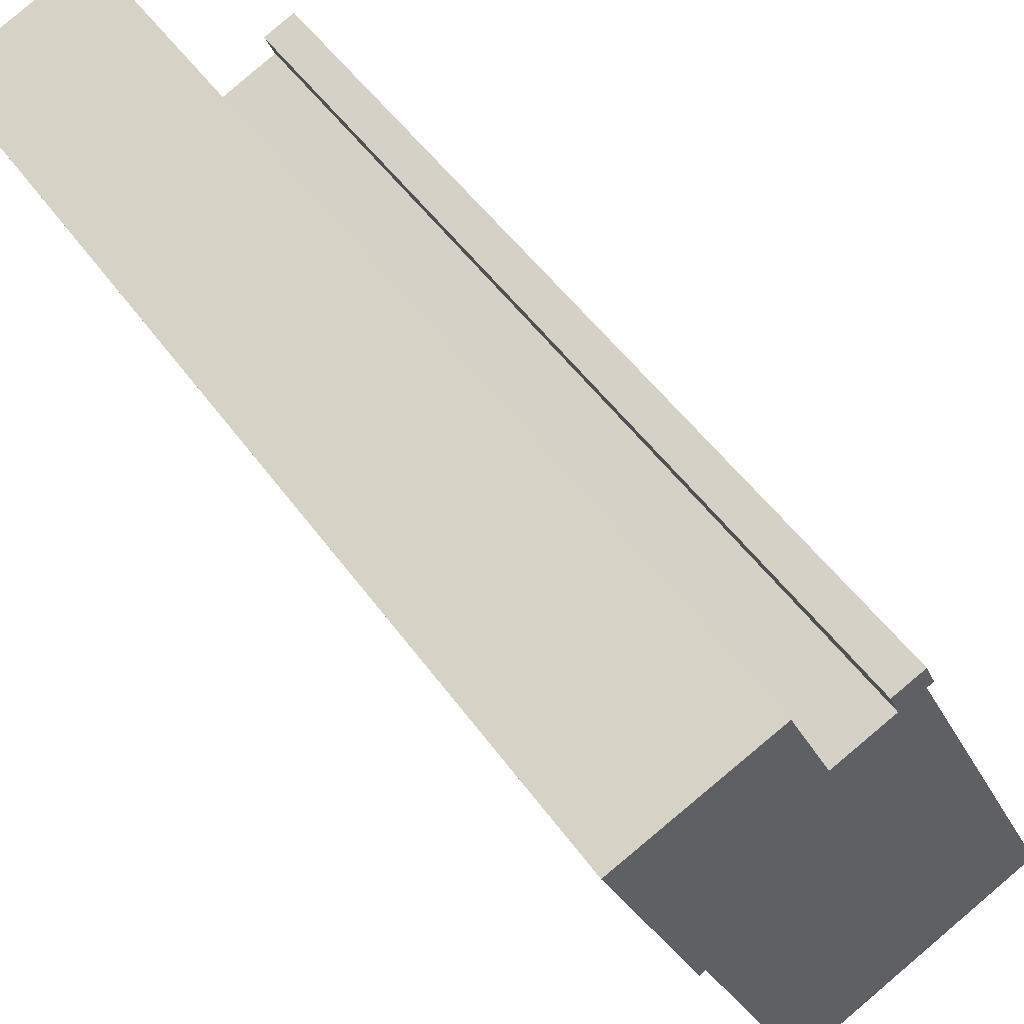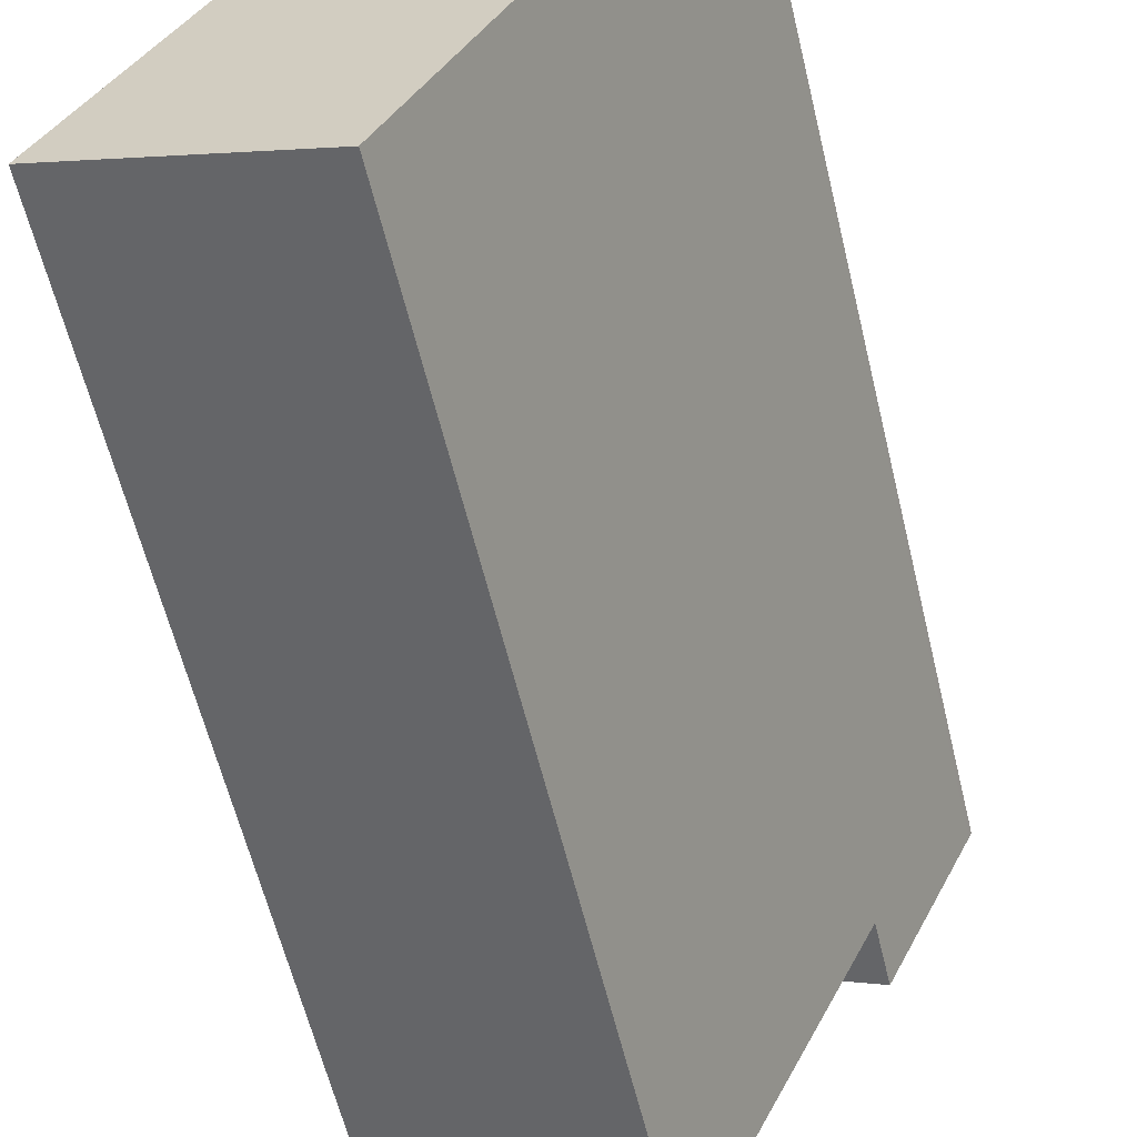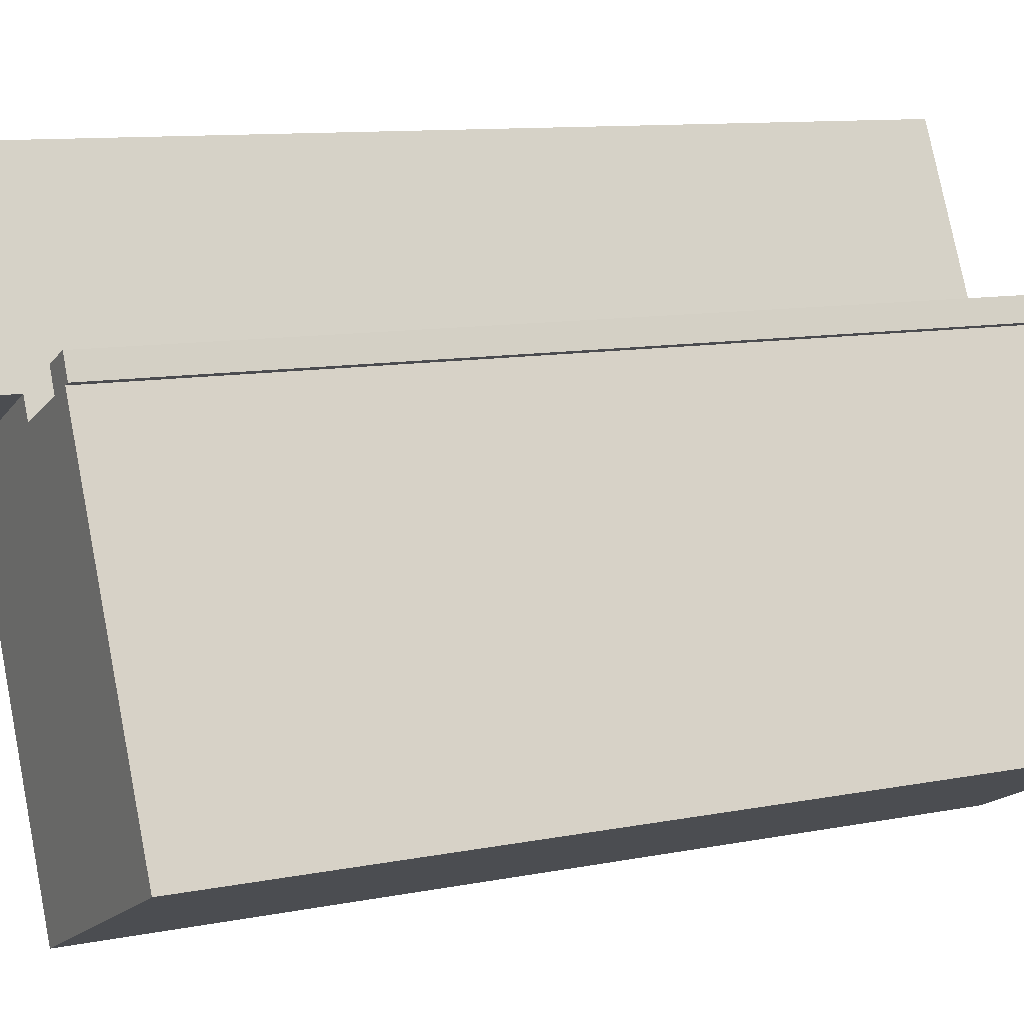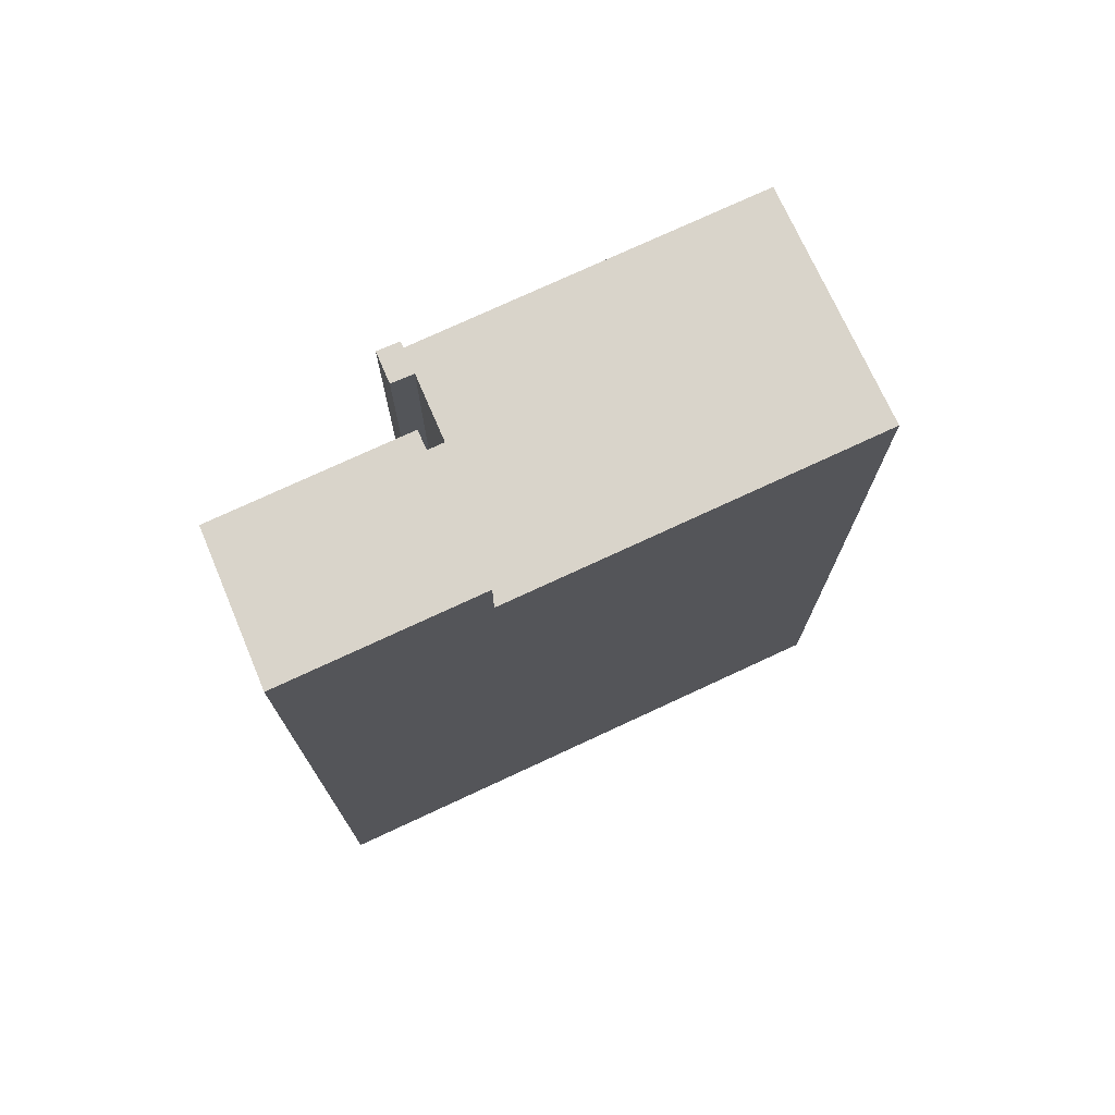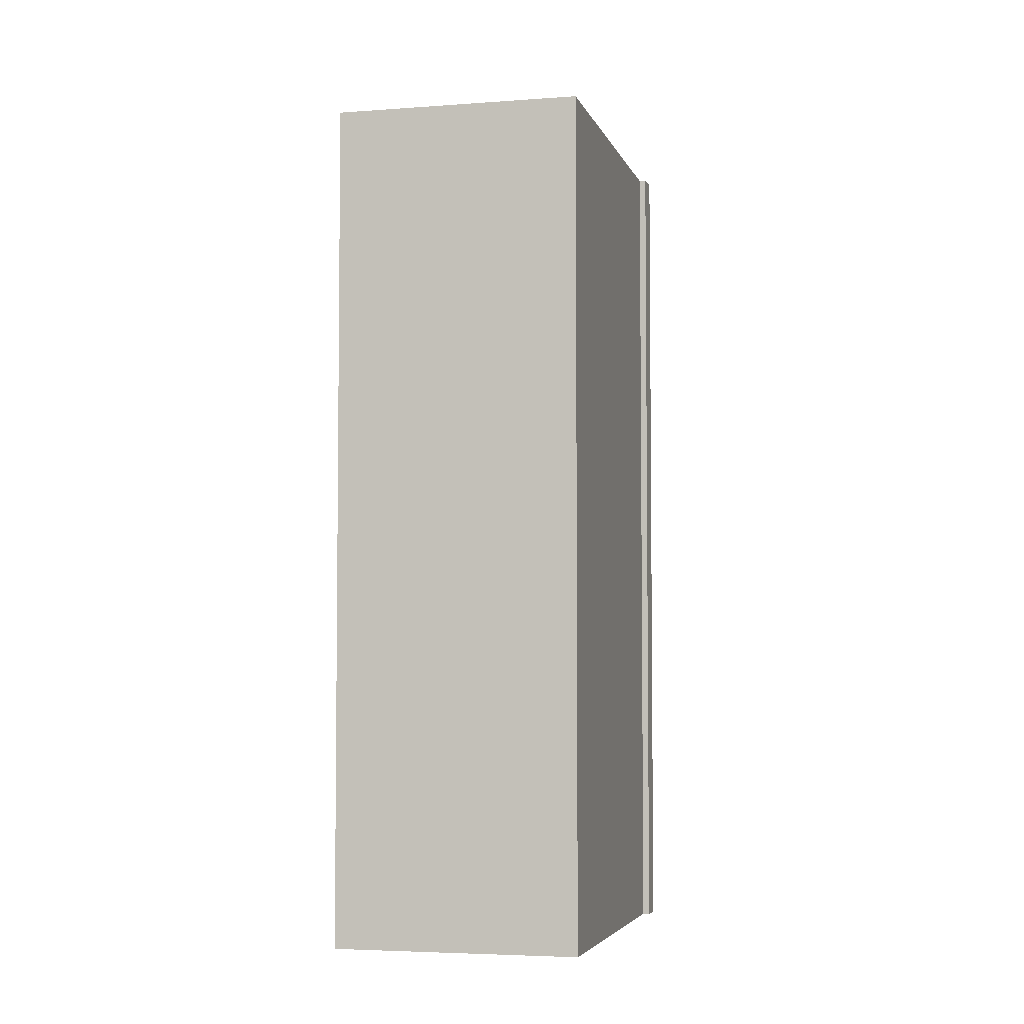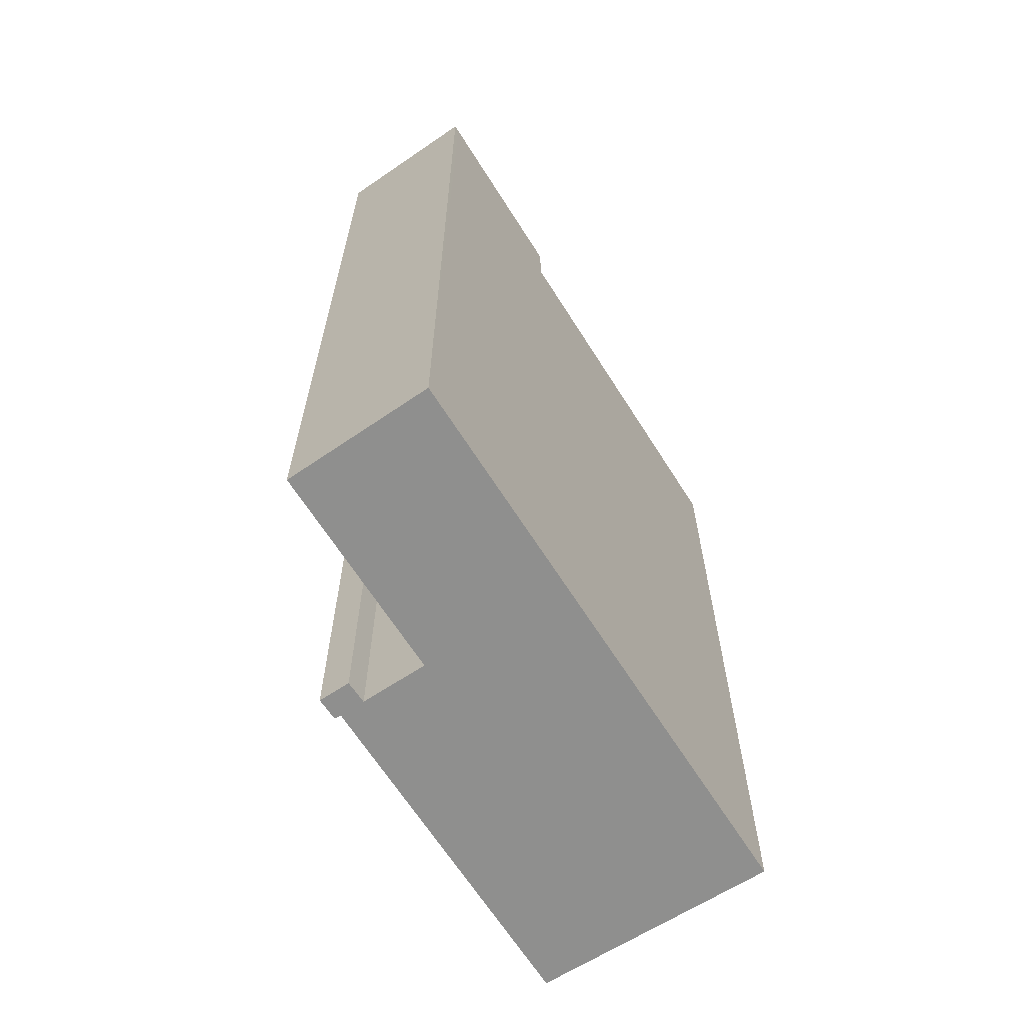
<metadata>
{"format":"obj","ext":"obj","renderer":"f3d","projection":"perspective","resolution":1024,"background":"white","views":[{"elev":48.6,"azim":146.4,"up":"+Z"},{"elev":-60.8,"azim":13.6,"up":"+Z"},{"elev":10.1,"azim":-117.2,"up":"+Z"},{"elev":74.8,"azim":90.0,"up":"+Y"},{"elev":-4.5,"azim":-141.2,"up":"+Y"},{"elev":-65.2,"azim":57.2,"up":"+Y"}]}
</metadata>
<code>
v  3.215 17.82 6.886
v  3.284 17.82 7.4
v  3.917 17.82 7.128
v  3.087 17.82 6.943
v  7.985 17.82 4.835
v  5.237 17.82 6.52
v  8.145 17.82 5.179
v  4.722 17.82 -2.177
v  5.042 17.82 6.101
v  0 17.82 1.091e-15
v  3.72 17.82 6.67
v  3.087 -4.251e-16 6.943
v  3.284 -4.531e-16 7.4
v  4.722 1.333e-16 -2.177
v  0 0 0
v  7.985 -2.961e-16 4.835
v  3.72 -4.084e-16 6.67
v  3.917 -4.365e-16 7.128
v  3.215 -4.216e-16 6.886
v  6.986 -6.297e-16 10.28
v  9.882 -5.459e-16 8.916
v  9.945 -5.543e-16 9.052
v  8.145 -3.171e-16 5.179
v  6.973 -6.28e-16 10.26
v  5.237 -3.992e-16 6.52
v  5.042 -3.736e-16 6.101
v  9.882 19.12 8.916
v  9.945 19.12 9.052
v  8.145 19.12 5.179
v  5.237 19.12 6.52
v  6.986 19.12 10.28
v  6.973 19.12 10.26
g defaultobject
f 1 2 3
f 2 1 4
f 5 6 7
f 6 5 8
f 6 8 9
f 9 8 10
f 9 10 11
f 11 10 3
f 3 10 1
f 2 12 13
f 12 2 4
f 10 14 15
f 14 10 8
f 8 16 14
f 16 8 5
f 13 17 18
f 17 13 12
f 17 12 19
f 20 21 22
f 21 20 23
f 23 20 24
f 23 24 25
f 23 25 16
f 16 25 14
f 14 25 26
f 14 26 17
f 14 17 19
f 14 19 15
f 22 27 28
f 27 22 29
f 29 22 7
f 7 22 5
f 5 22 16
f 16 22 21
f 16 21 23
f 11 18 17
f 18 11 3
f 4 19 12
f 19 4 1
f 30 7 6
f 7 30 29
f 3 13 18
f 13 3 2
f 28 20 22
f 20 28 31
f 9 17 26
f 17 9 11
f 32 29 30
f 29 32 31
f 29 31 28
f 29 28 27
f 1 15 19
f 15 1 10
f 25 9 26
f 9 25 24
f 9 24 20
f 9 20 6
f 6 20 31
f 6 31 32
f 6 32 30

</code>
